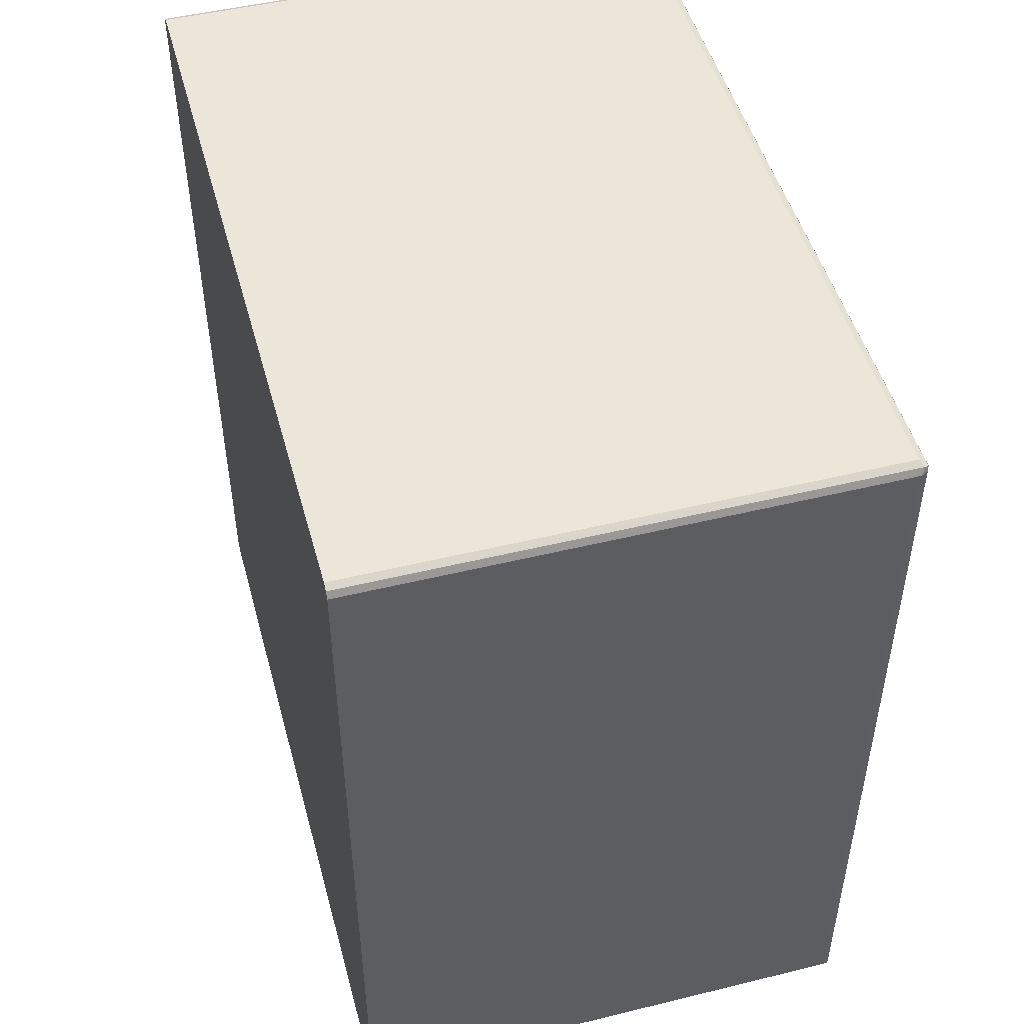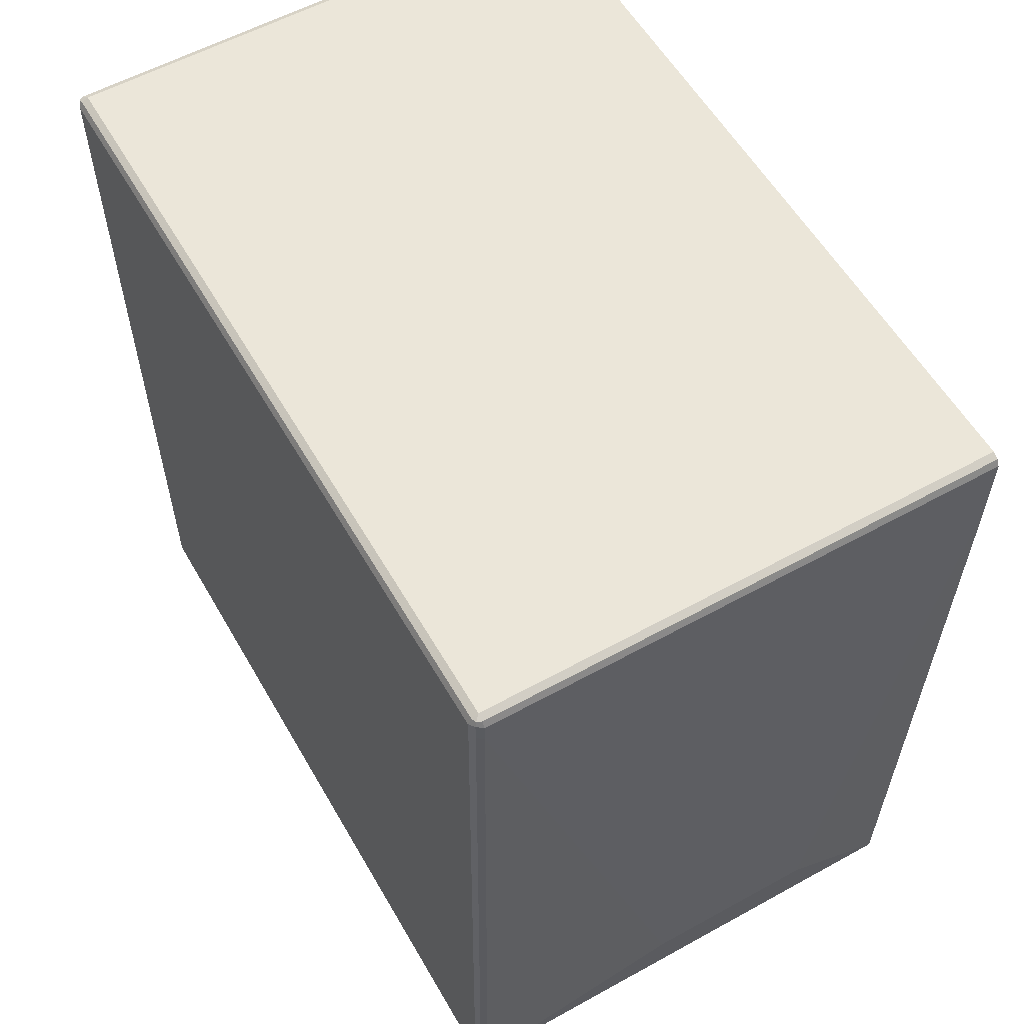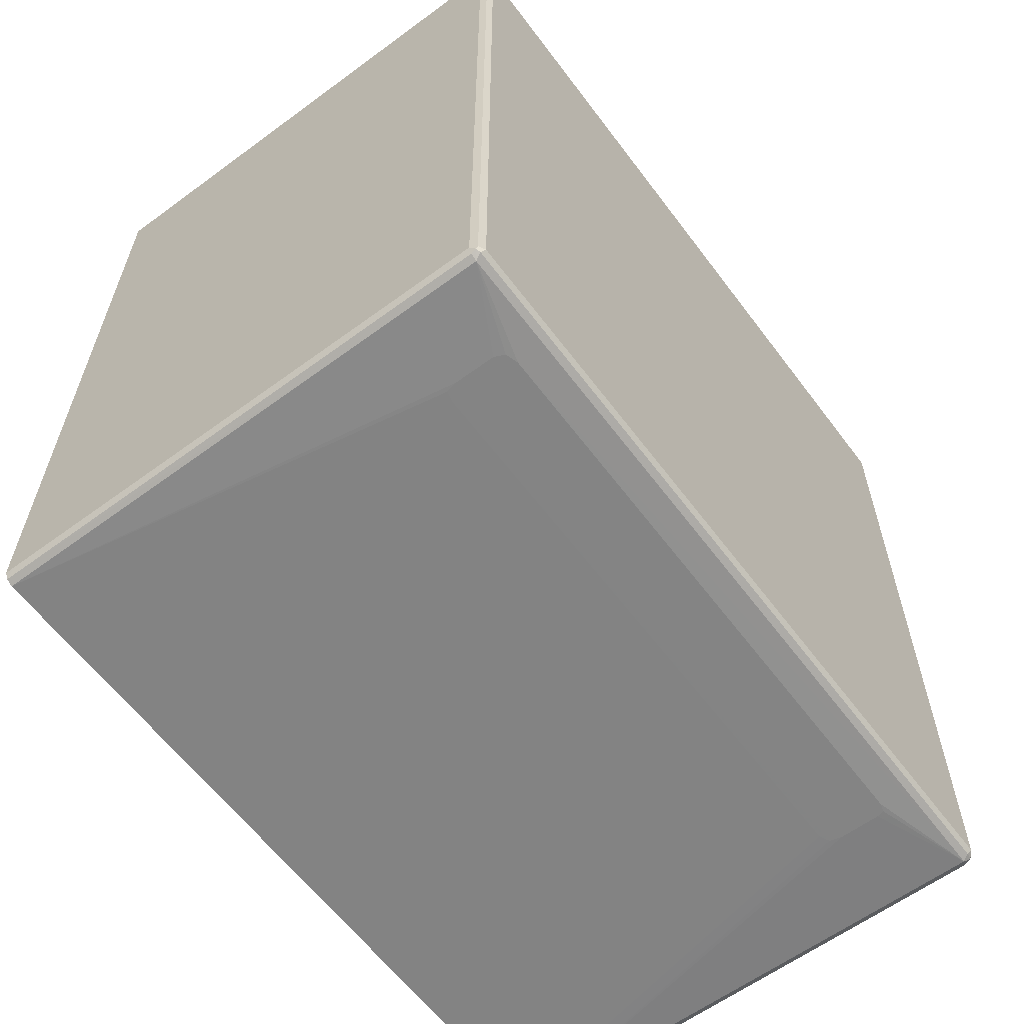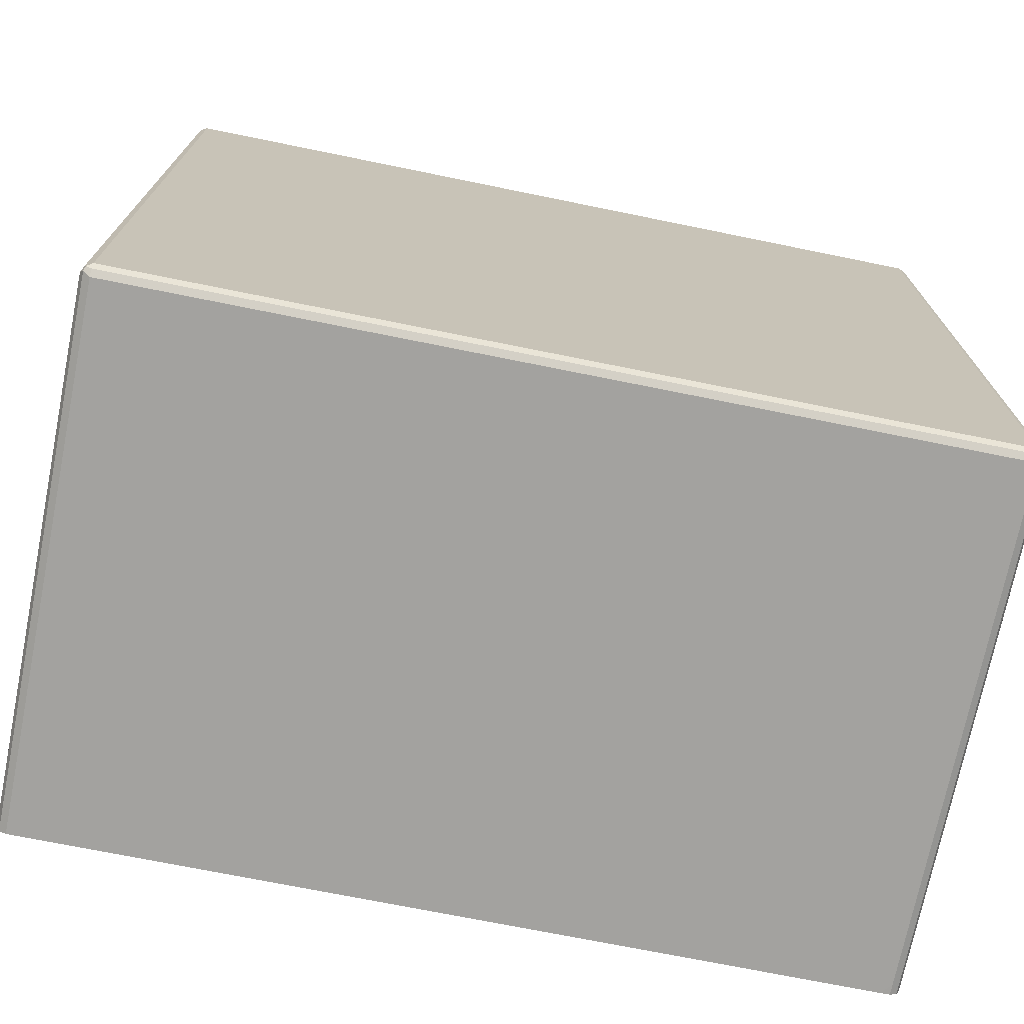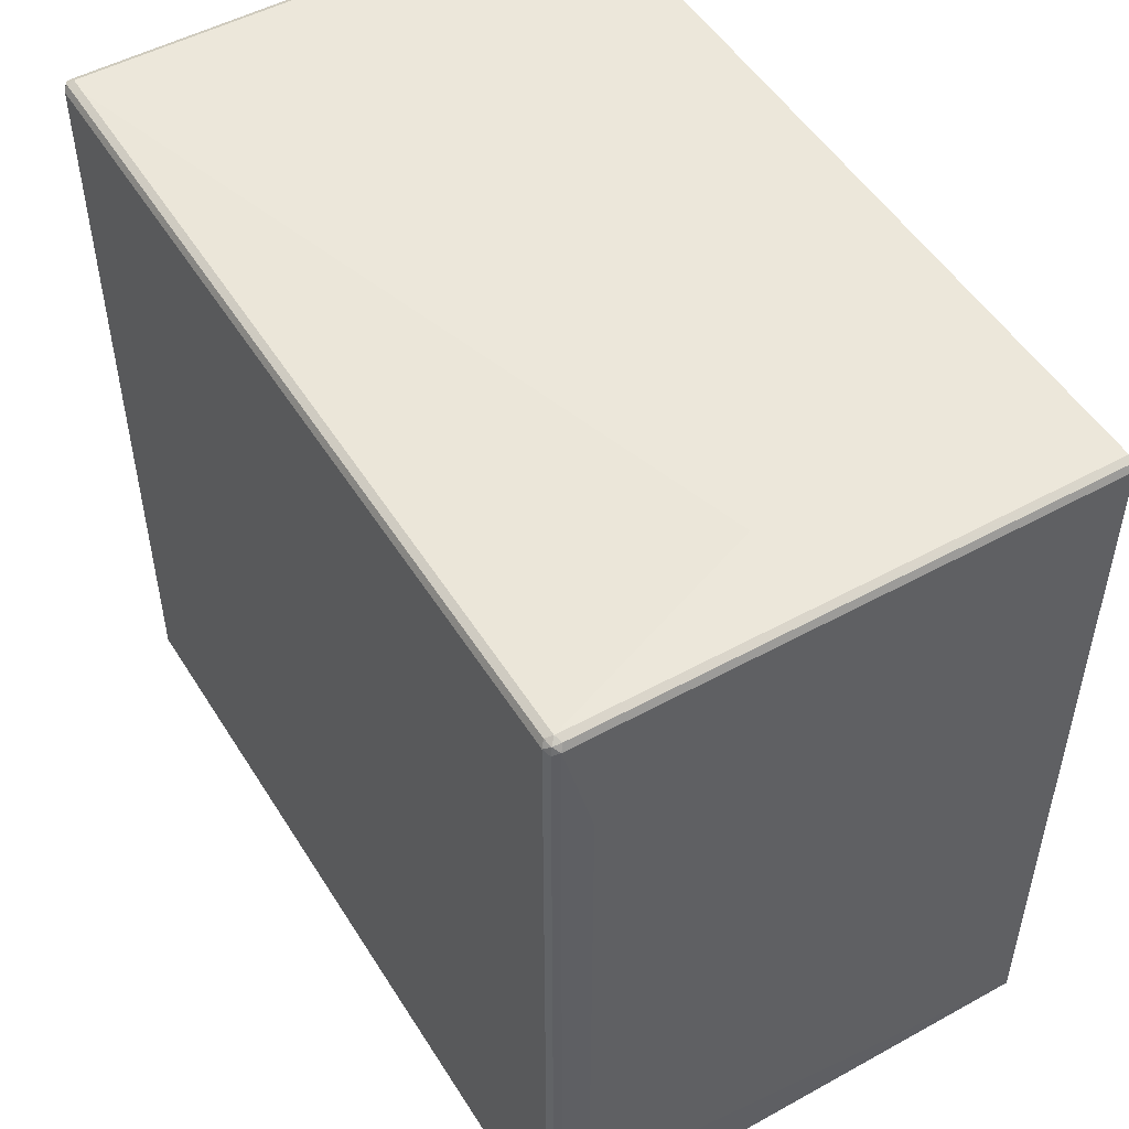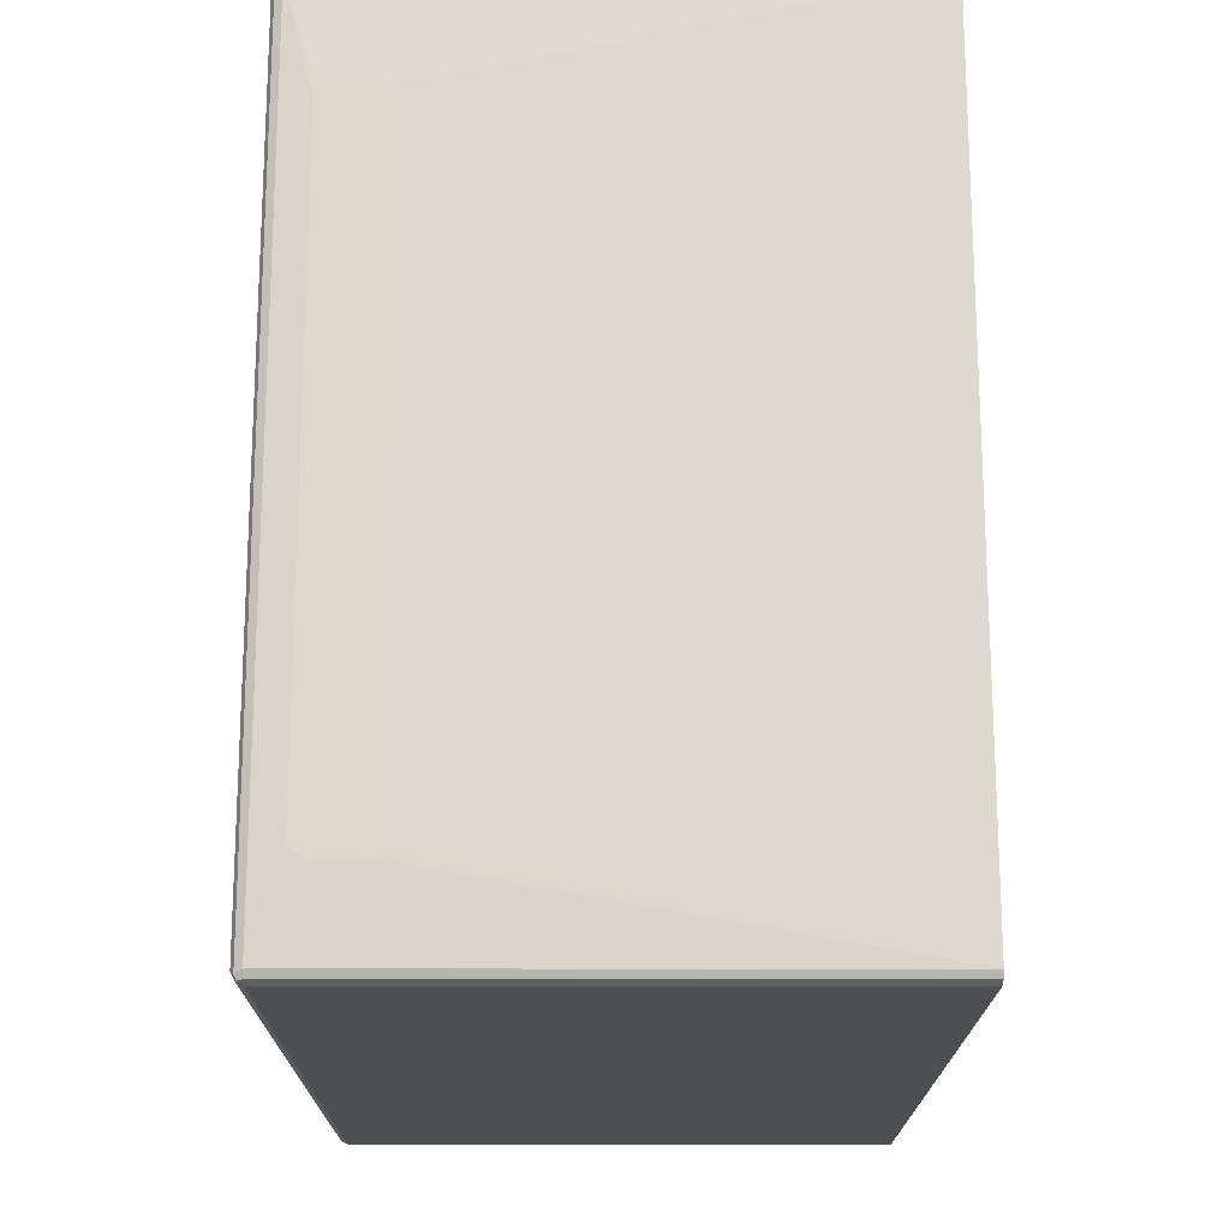
<metadata>
{"format":"obj","ext":"obj","renderer":"f3d","projection":"perspective","resolution":1024,"background":"white","views":[{"elev":48.8,"azim":164.8,"up":"+Y"},{"elev":57.4,"azim":-29.8,"up":"+Y"},{"elev":-61.3,"azim":-143.2,"up":"+Y"},{"elev":-72.6,"azim":-101.4,"up":"+Z"},{"elev":50.3,"azim":-31.1,"up":"+Z"},{"elev":-18.0,"azim":-0.1,"up":"+Z"}]}
</metadata>
<code>
v 0.3004 -0.5293 0.5579
v 0.3004 0.6436 -0.5722
v 0.3004 0.6532 0.5674
v 0.3004 0.6581 -0.5578
v 0.3004 0.6581 0.5437
v 0.3004 0.6579 0.5579
v 0.2861 0.6581 0.5579
v -0.4435 0.6581 0.5579
v -0.4435 0.6532 0.5674
v 0.2861 0.6437 0.5722
v 0.3004 0.6436 0.5722
v 0.3004 0.5435 0.5721
v 0.1287 -0.4148 0.5722
v -0.1287 -0.4148 0.5722
v -0.4435 -0.5293 0.5579
v -0.4435 0.6151 0.5722
v -0.453 0.6198 0.5674
v -0.4435 0.6437 0.5722
v -0.4506 0.6544 0.5651
v -0.453 0.6484 0.5674
v -0.4578 0.6151 0.5579
v -0.4578 -0.5293 0.5436
v -0.4578 0.6437 -0.5579
v -0.4578 0.6437 0.5579
v -0.453 0.6532 0.5579
v -0.453 0.6532 -0.5579
v -0.4542 0.6509 -0.5651
v -0.453 0.6437 -0.5674
v -0.4435 0.6437 -0.5722
v -0.4482 0.6532 -0.5674
v 0.3004 0.6532 -0.5674
v -0.4435 0.6581 -0.5579
v -0.4435 -0.5293 -0.5722
v -0.453 -0.5293 -0.5674
v -0.4578 -0.5293 -0.5579
v -0.453 -0.5388 0.5388
v -0.4506 -0.5364 0.5507
v -0.4435 -0.5436 0.5436
v -0.453 -0.5388 -0.5627
v -0.4506 -0.5364 -0.5686
v -0.4435 -0.5436 -0.5579
v -0.4053 -0.5484 -0.4244
v -0.3999 -0.5484 -0.4419
v -0.3862 -0.5484 -0.4482
v -0.329 -0.5484 -0.4482
v -0.31 -0.5484 -0.4292
v -0.3338 -0.5484 0.4053
v -0.3167 -0.5484 0.4007
v 0.2861 -0.5436 0.5435
v 0.3004 -0.5436 0.5293
v -0.31 -0.5484 0.3863
v 0.3004 -0.5436 -0.5578
v -0.3133 -0.5484 -0.4449
v -0.239 -0.5436 -0.5579
v 0.3004 -0.5388 -0.5674
v -0.239 -0.5388 -0.5674
v 0.2861 -0.5293 -0.5722
v -0.4435 -0.5388 -0.5674
v 0.3004 -0.515 -0.5722
v 0.3004 -0.5293 -0.5721
v 0.3004 -0.5435 0.5437
v 0.3004 -0.5388 0.5531
v -0.239 -0.5388 0.5531
v -0.239 -0.5436 0.5436
v -0.391 -0.5484 0.4053
v -0.4015 -0.5484 0.4024
v -0.4053 -0.5484 0.391
v -0.4387 -0.5388 0.5531
v -0.453 -0.5244 0.5531
f 2 3 1
f 61 55 1
f 55 2 1
f 59 33 2
f 59 2 55
f 60 59 55
f 60 55 57
f 60 57 59
f 57 33 59
f 57 40 33
f 41 54 45
f 41 56 54
f 58 56 41
f 58 41 40
f 58 40 56
f 52 55 61
f 56 57 55
f 54 55 52
f 54 52 45
f 53 46 45
f 53 45 52
f 53 52 46
f 46 52 50
f 46 50 51
f 48 46 51
f 48 51 50
f 48 50 49
f 48 49 47
f 48 47 46
f 46 47 42
f 46 42 45
f 56 55 54
f 44 45 42
f 50 52 61
f 49 61 62
f 19 9 8
f 5 4 8
f 40 35 34
f 40 34 33
f 69 15 17
f 69 17 22
f 69 22 37
f 69 37 15
f 12 1 3
f 12 13 1
f 15 1 13
f 62 61 1
f 62 1 63
f 63 1 15
f 49 50 61
f 68 63 15
f 68 37 38
f 68 38 63
f 38 64 63
f 42 67 38
f 66 65 38
f 66 38 67
f 66 67 42
f 66 42 65
f 65 42 47
f 65 47 38
f 47 64 38
f 49 64 47
f 49 63 64
f 49 62 63
f 68 15 37
f 44 41 45
f 56 40 57
f 43 44 42
f 24 19 25
f 24 25 23
f 24 23 21
f 21 23 22
f 21 22 17
f 21 17 20
f 18 20 17
f 18 19 20
f 18 9 19
f 18 10 9
f 18 14 10
f 16 14 18
f 16 18 17
f 16 17 15
f 24 20 19
f 16 15 14
f 14 13 10
f 11 10 13
f 11 13 12
f 11 12 3
f 11 3 10
f 10 3 9
f 7 9 3
f 7 8 9
f 7 5 8
f 6 5 7
f 6 7 3
f 6 3 5
f 5 3 4
f 4 3 2
f 43 41 44
f 24 21 20
f 14 15 13
f 25 8 26
f 25 19 8
f 43 42 41
f 41 42 38
f 41 38 39
f 41 39 40
f 40 39 35
f 36 35 39
f 36 39 38
f 36 37 22
f 36 22 35
f 35 22 23
f 35 23 34
f 34 23 28
f 34 28 33
f 28 29 33
f 36 38 37
f 30 29 27
f 33 29 2
f 27 23 26
f 27 28 23
f 27 29 28
f 30 31 29
f 30 32 31
f 30 27 32
f 32 27 26
f 32 26 8
f 32 8 4
f 32 4 31
f 31 4 2
f 31 2 29
f 25 26 23

</code>
